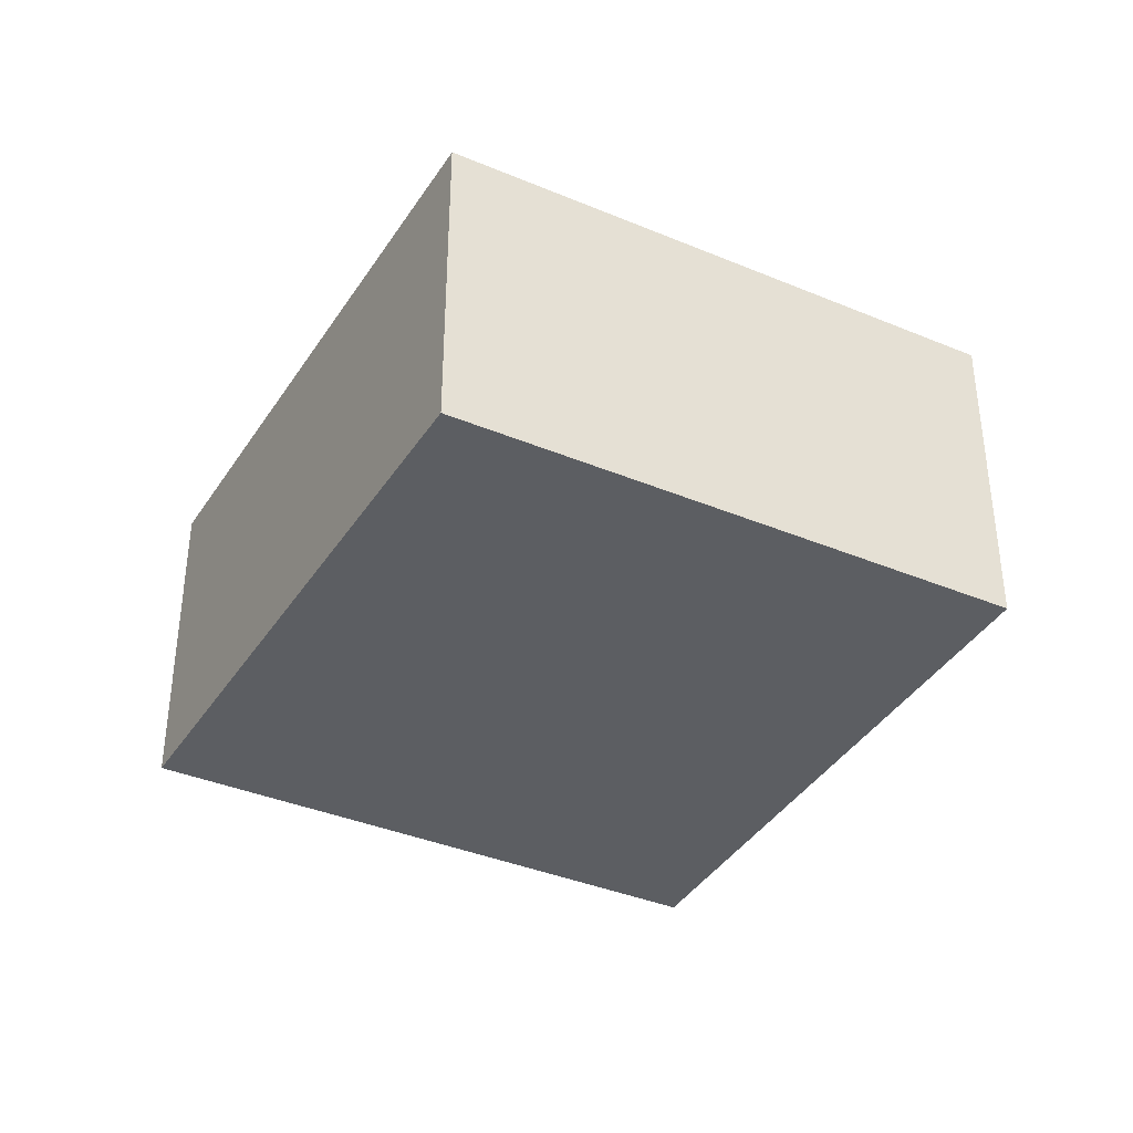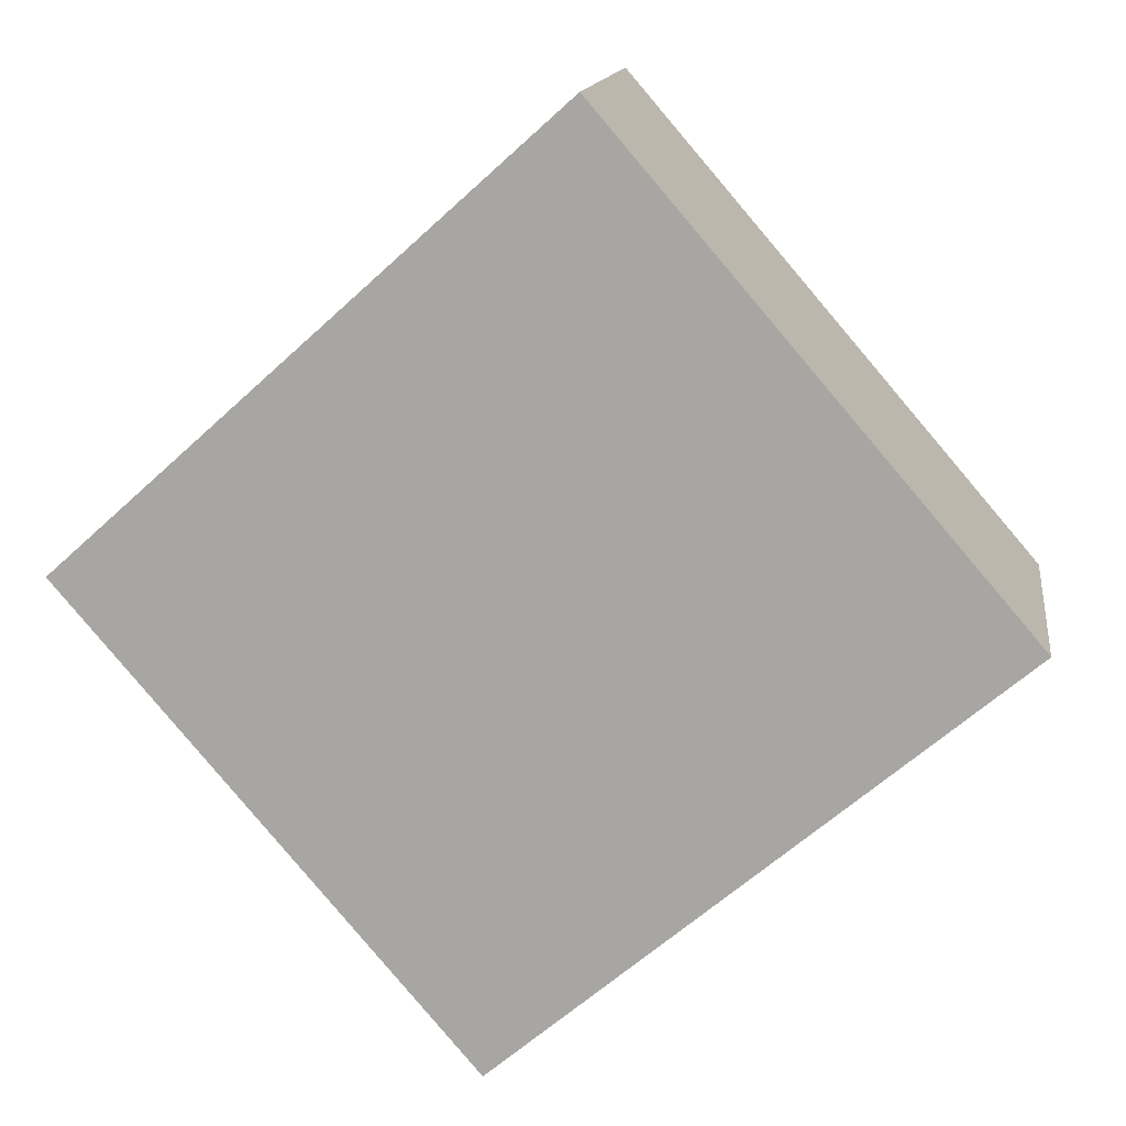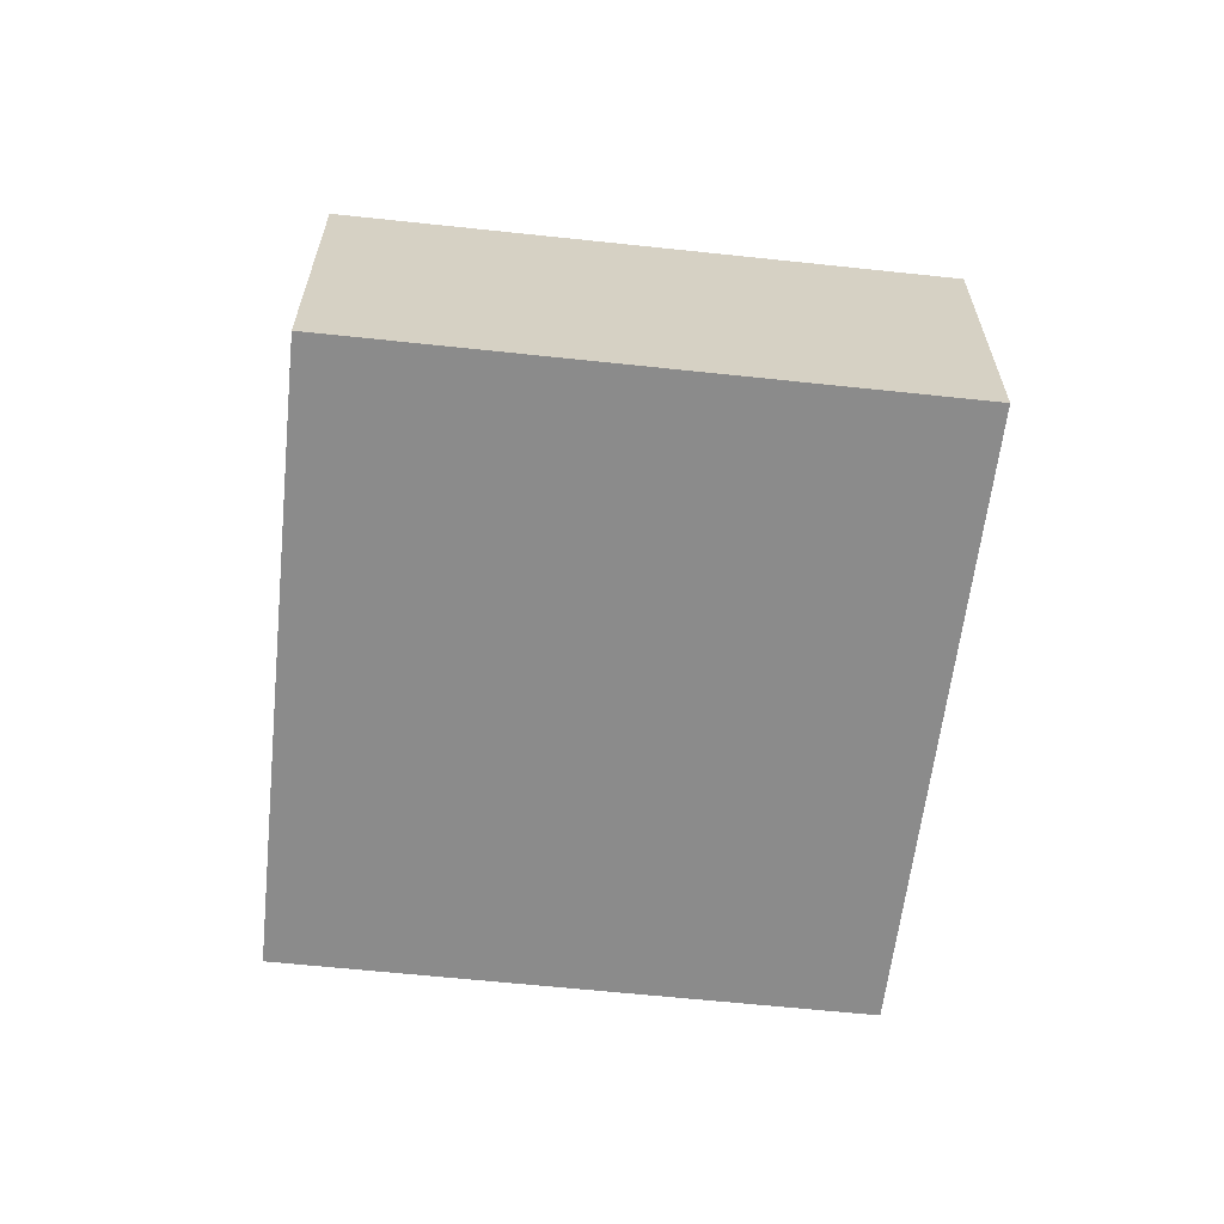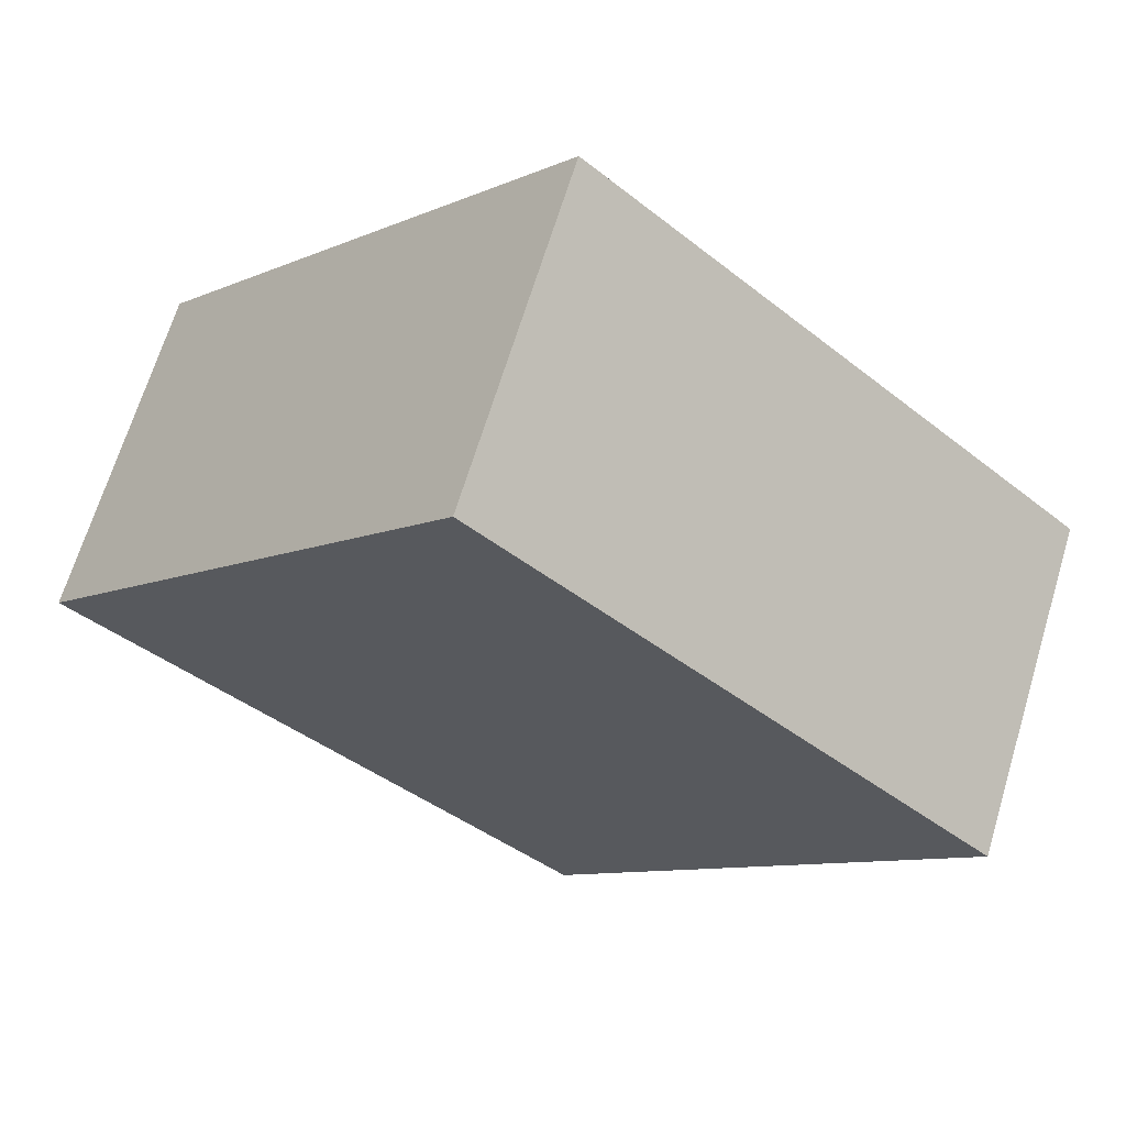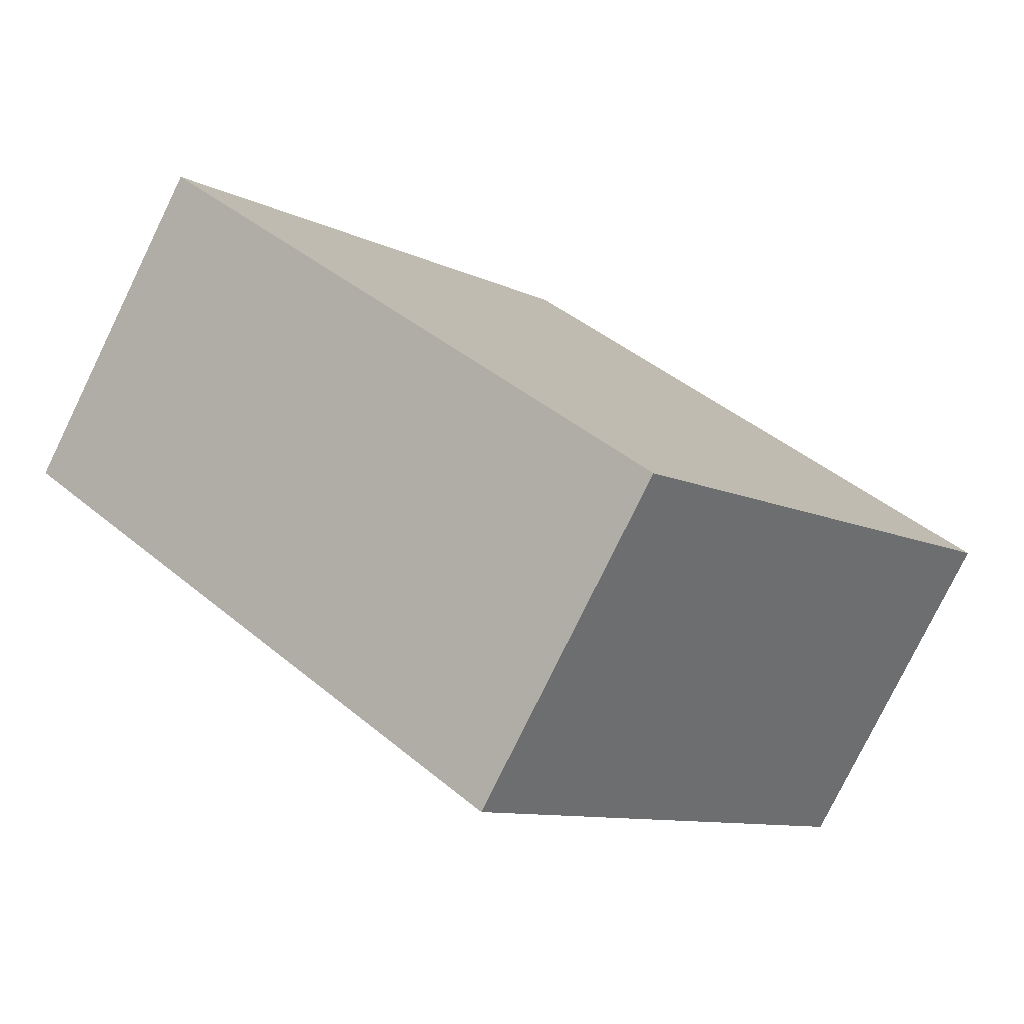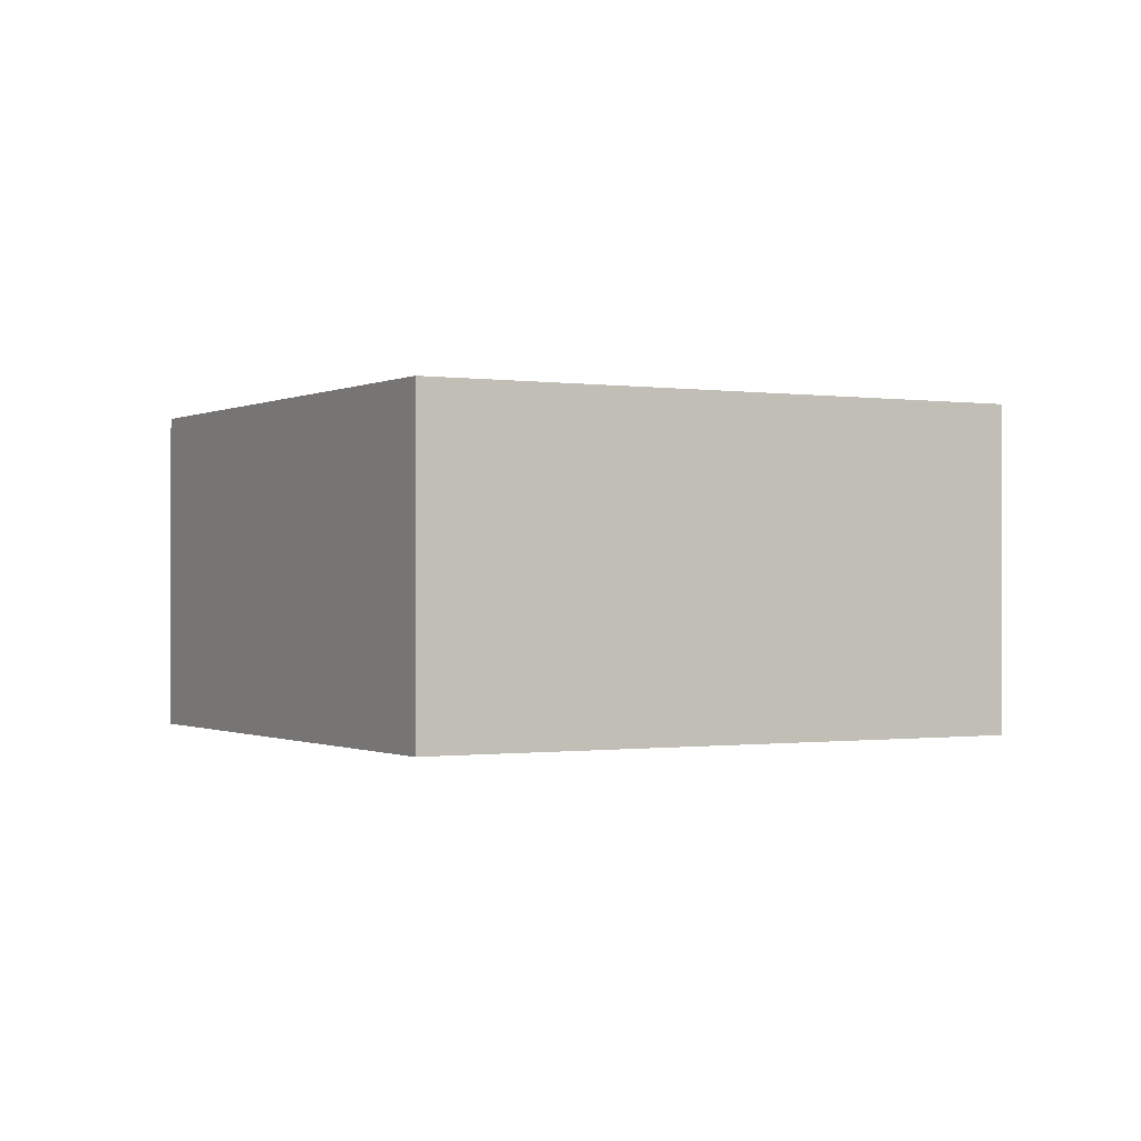
<metadata>
{"format":"obj","ext":"obj","renderer":"f3d","projection":"perspective","resolution":1024,"background":"white","views":[{"elev":-37.8,"azim":102.6,"up":"+Y"},{"elev":13.9,"azim":-172.1,"up":"+Z"},{"elev":-63.8,"azim":-55.4,"up":"+Y"},{"elev":67.4,"azim":16.9,"up":"+Z"},{"elev":-78.2,"azim":-26.0,"up":"+Z"},{"elev":-0.5,"azim":-169.1,"up":"+Y"}]}
</metadata>
<code>
v  4.754 1.77 0.212
v  0 1.77 1.084e-16
v  2.179 1.77 2.531
v  2.651 1.77 -2.24
v  2.179 -1.55e-16 2.531
v  4.754 -1.298e-17 0.212
v  2.651 1.372e-16 -2.24
v  0 0 0
g defaultobject
f 1 2 3
f 2 1 4
f 5 1 3
f 1 5 6
f 6 4 1
f 4 6 7
f 7 2 4
f 2 7 8
f 8 3 2
f 3 8 5
f 8 6 5
f 6 8 7

</code>
